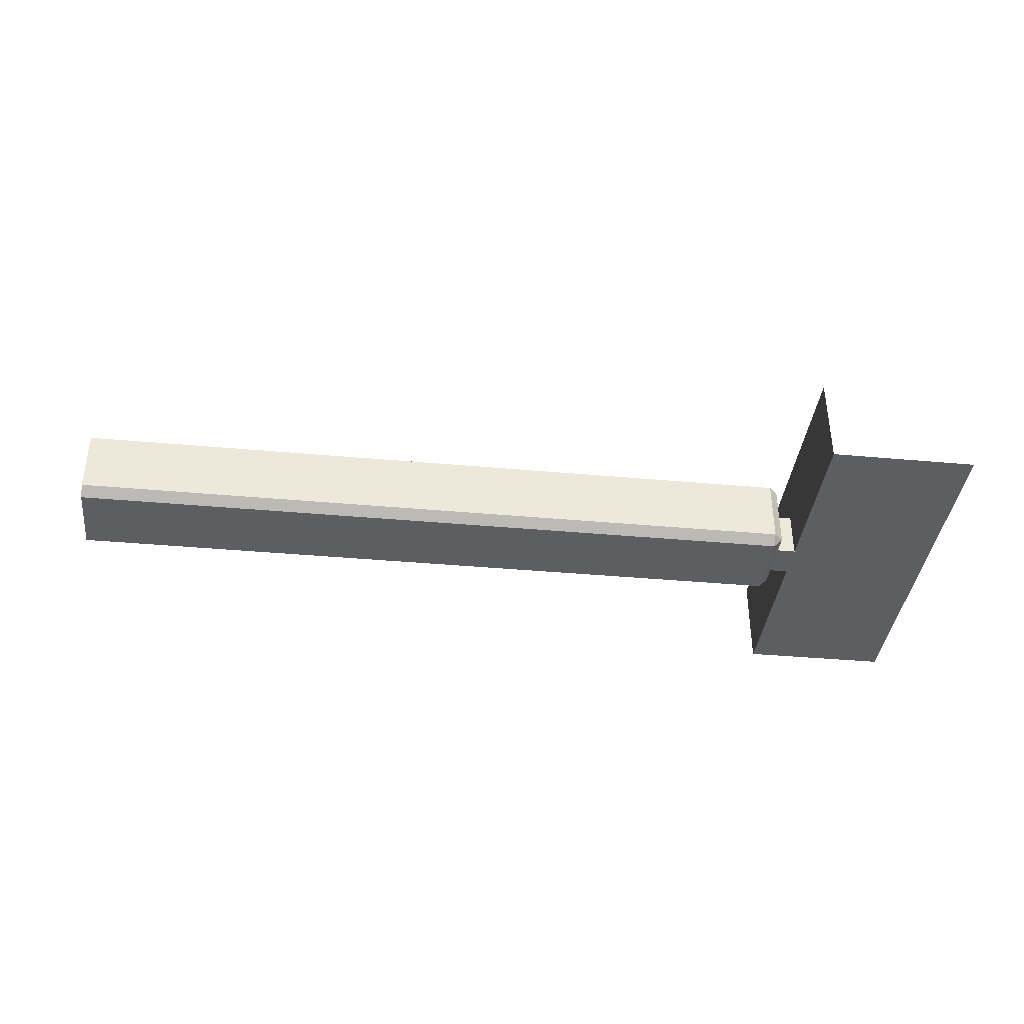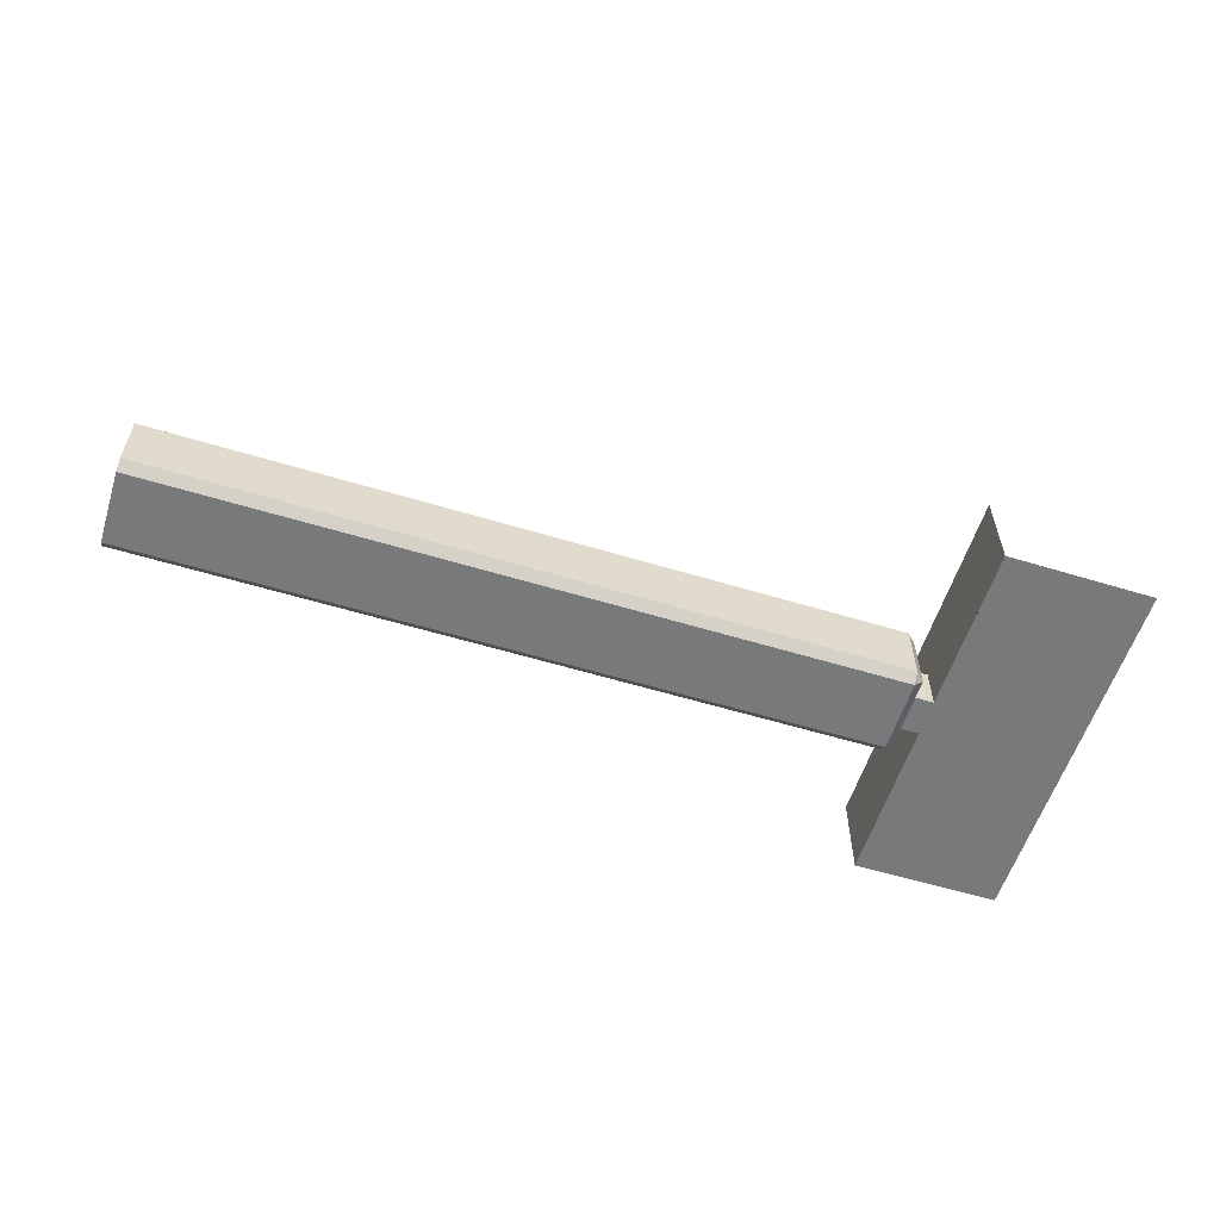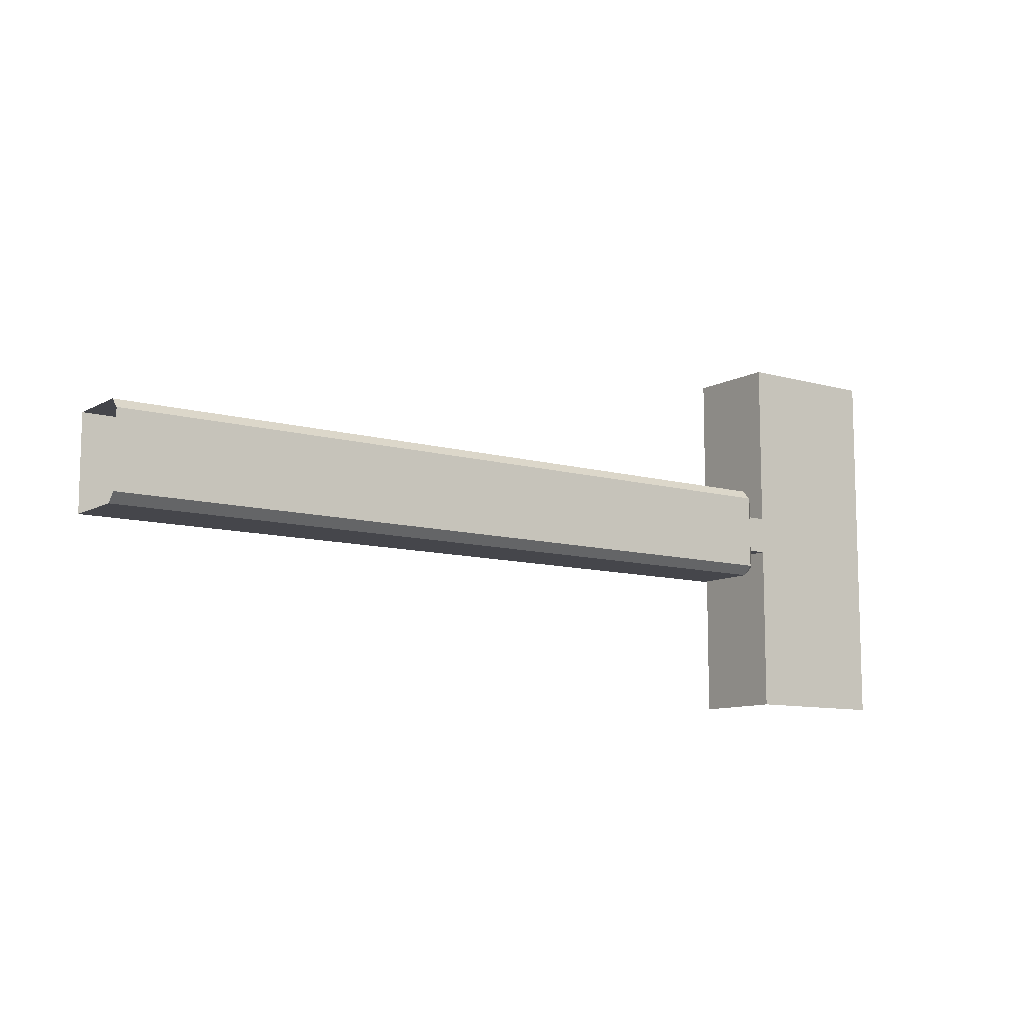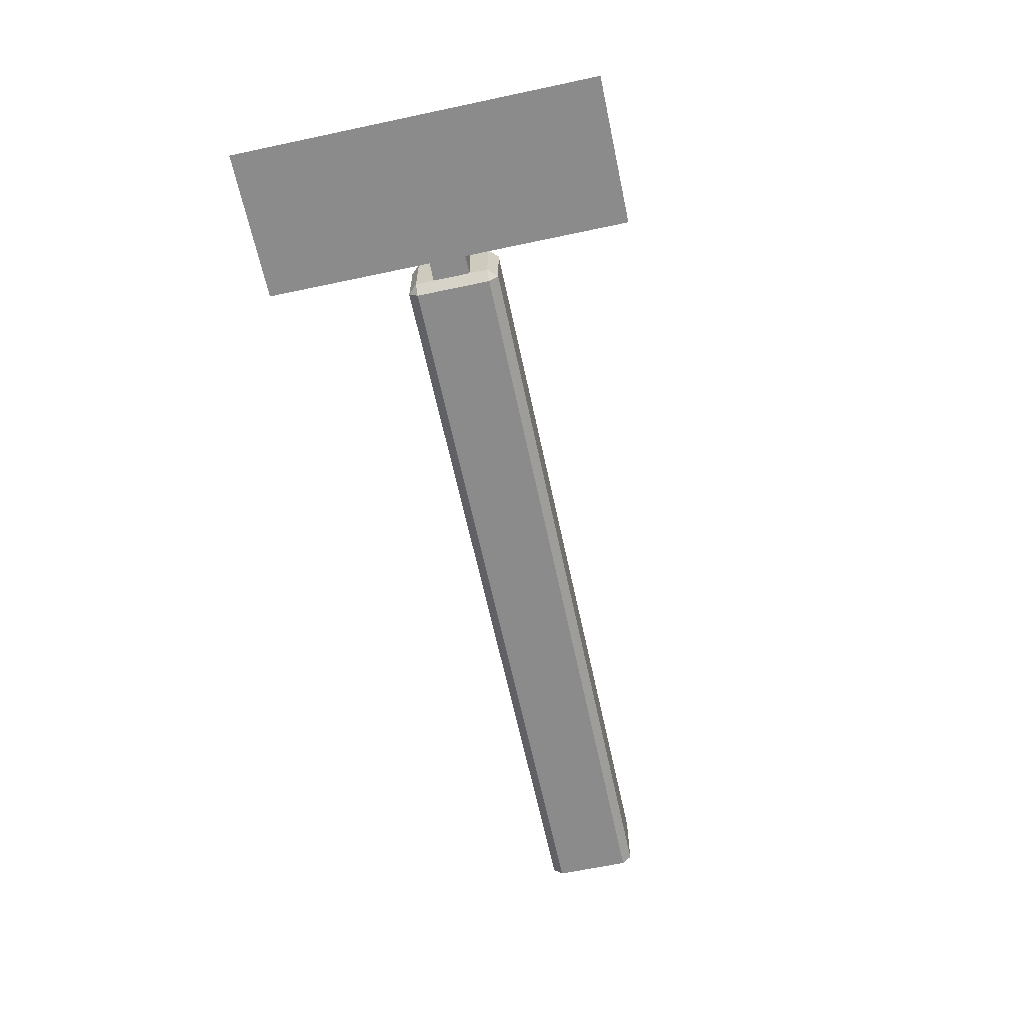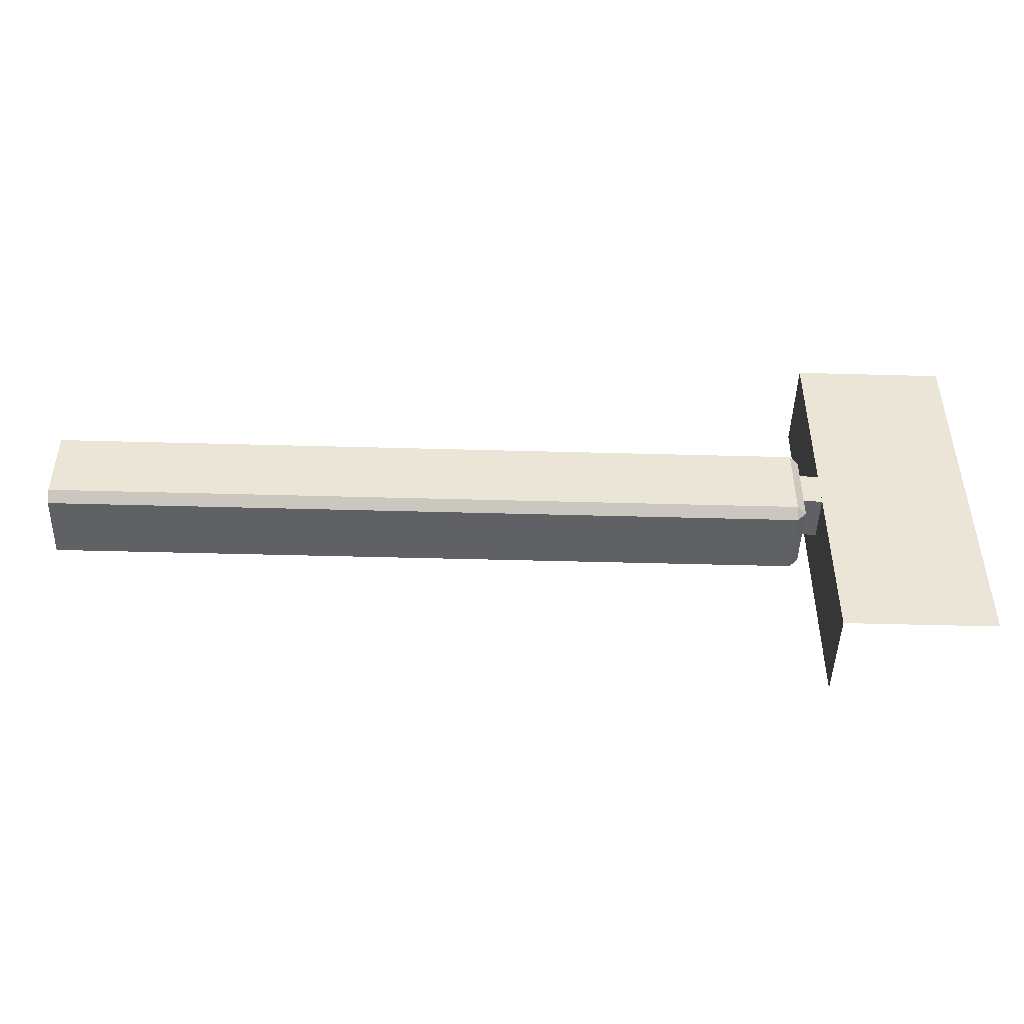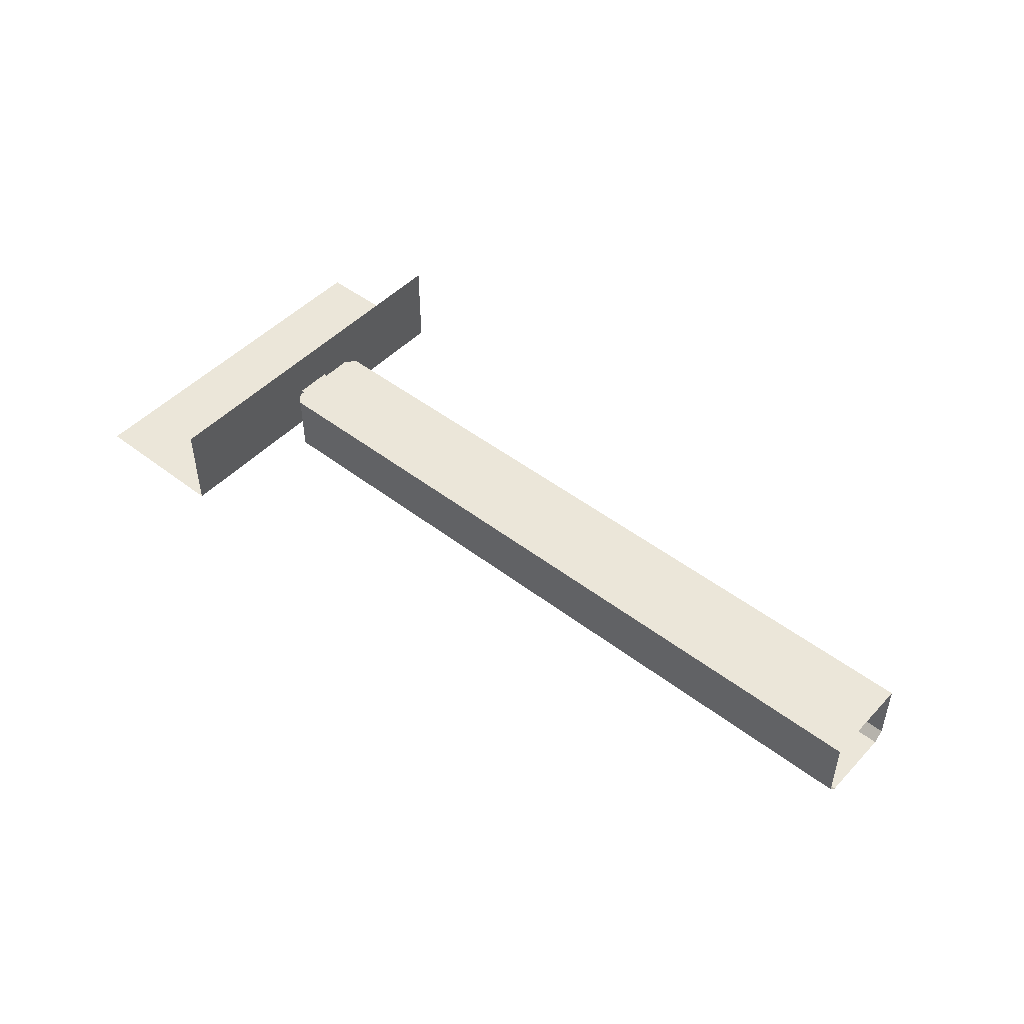
<metadata>
{"format":"obj","ext":"obj","renderer":"f3d","projection":"perspective","resolution":1024,"background":"white","views":[{"elev":-38.3,"azim":-6.6,"up":"+Y"},{"elev":-57.7,"azim":-17.5,"up":"+Y"},{"elev":-10.1,"azim":-35.9,"up":"+Z"},{"elev":-63.9,"azim":102.1,"up":"+Y"},{"elev":-46.5,"azim":-1.8,"up":"+Z"},{"elev":47.7,"azim":-139.2,"up":"+Y"}]}
</metadata>
<code>
o level-colonly_Cube.006
v 3.5 0 4.5
v 3.5 4 5
v 3.5 4 0
v 3.5 0 0.5
v 3.5 0.5 5
v 3.5 0.5 0
v -36.5 4 0
v -36.5 0 4.5
v -36.5 4 5
v -36.5 0 0.5
v -36.5 0.5 5
v -36.5 0.5 0
v 4 0.5 0.5
v 4 0.5 4.5
v 4 4 4.5
v 4 4 0.5
v 4 0.5 1.5
v 4 3 1.5
v 4 0.5 3.5
v 4 3 3.5
v 5 0.5 1.5
v 5 0.5 3.5
v 5 3 1.5
v 5 3 3.5
v 5 5.5 12.5
v 5 5.5 -7.5
v 5 0.5 12.5
v 5 0.5 -7.5
v 13 0.5 -7.5
v 13 0.5 12.5
f 11 9 2 5
f 12 6 3 7
f 5 1 8 11
f 4 10 8 1
f 6 12 10 4
f 4 13 6
f 14 19 17 13 4 1
f 1 5 14
f 15 14 5 2
f 16 3 6 13
f 16 13 17 18
f 19 14 15 20
f 20 15 16 18
f 19 22 21 17
f 18 17 21 23
f 20 24 22 19
f 26 25 24 23
f 27 22 24 25
f 28 26 23 21
f 27 30 29 28 21 22
f 2 9 7 3 16 15
f 20 18 23 24

</code>
